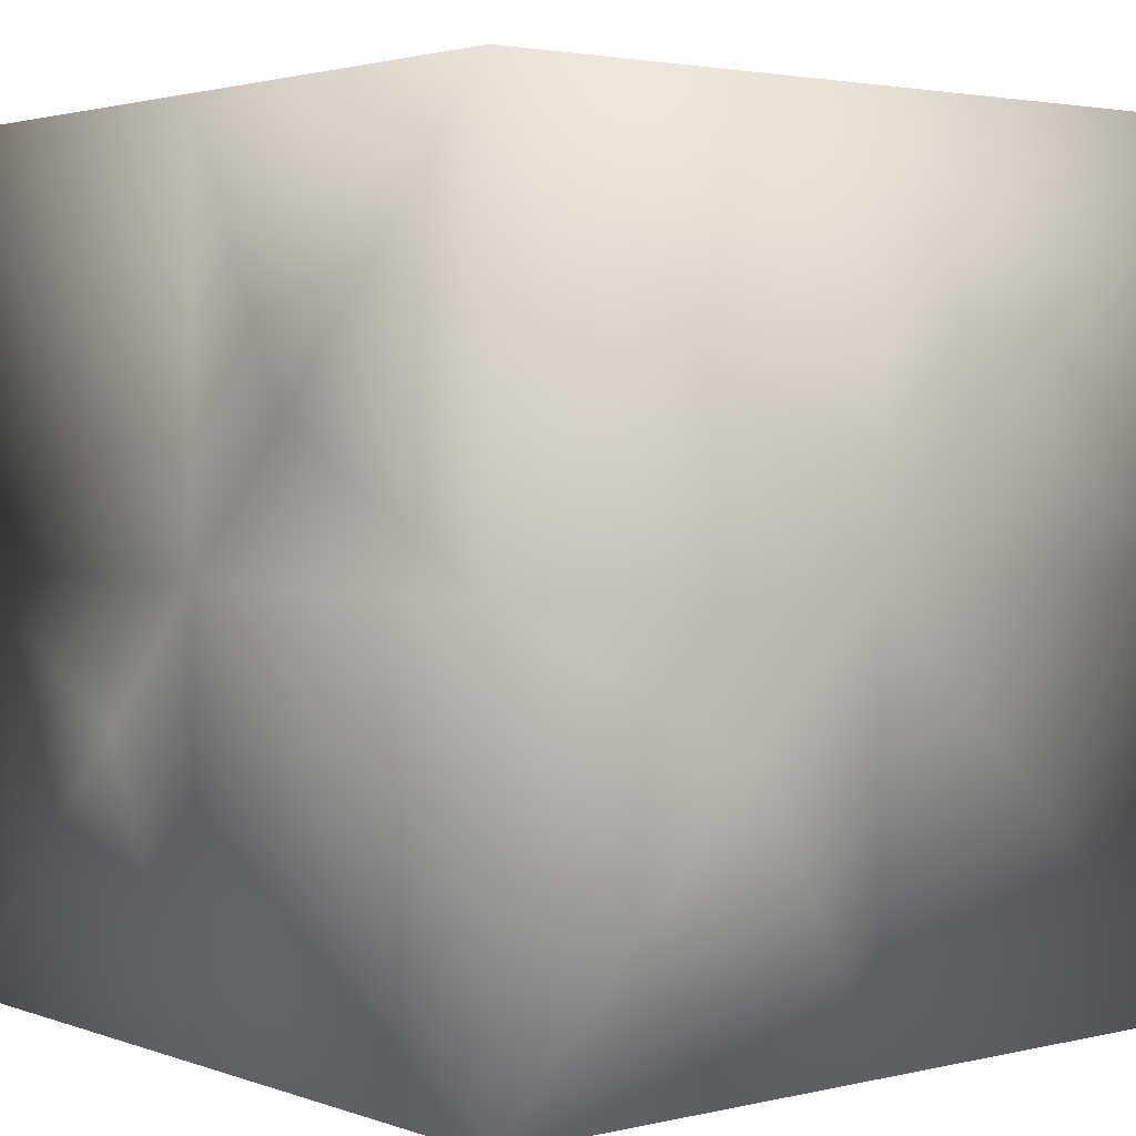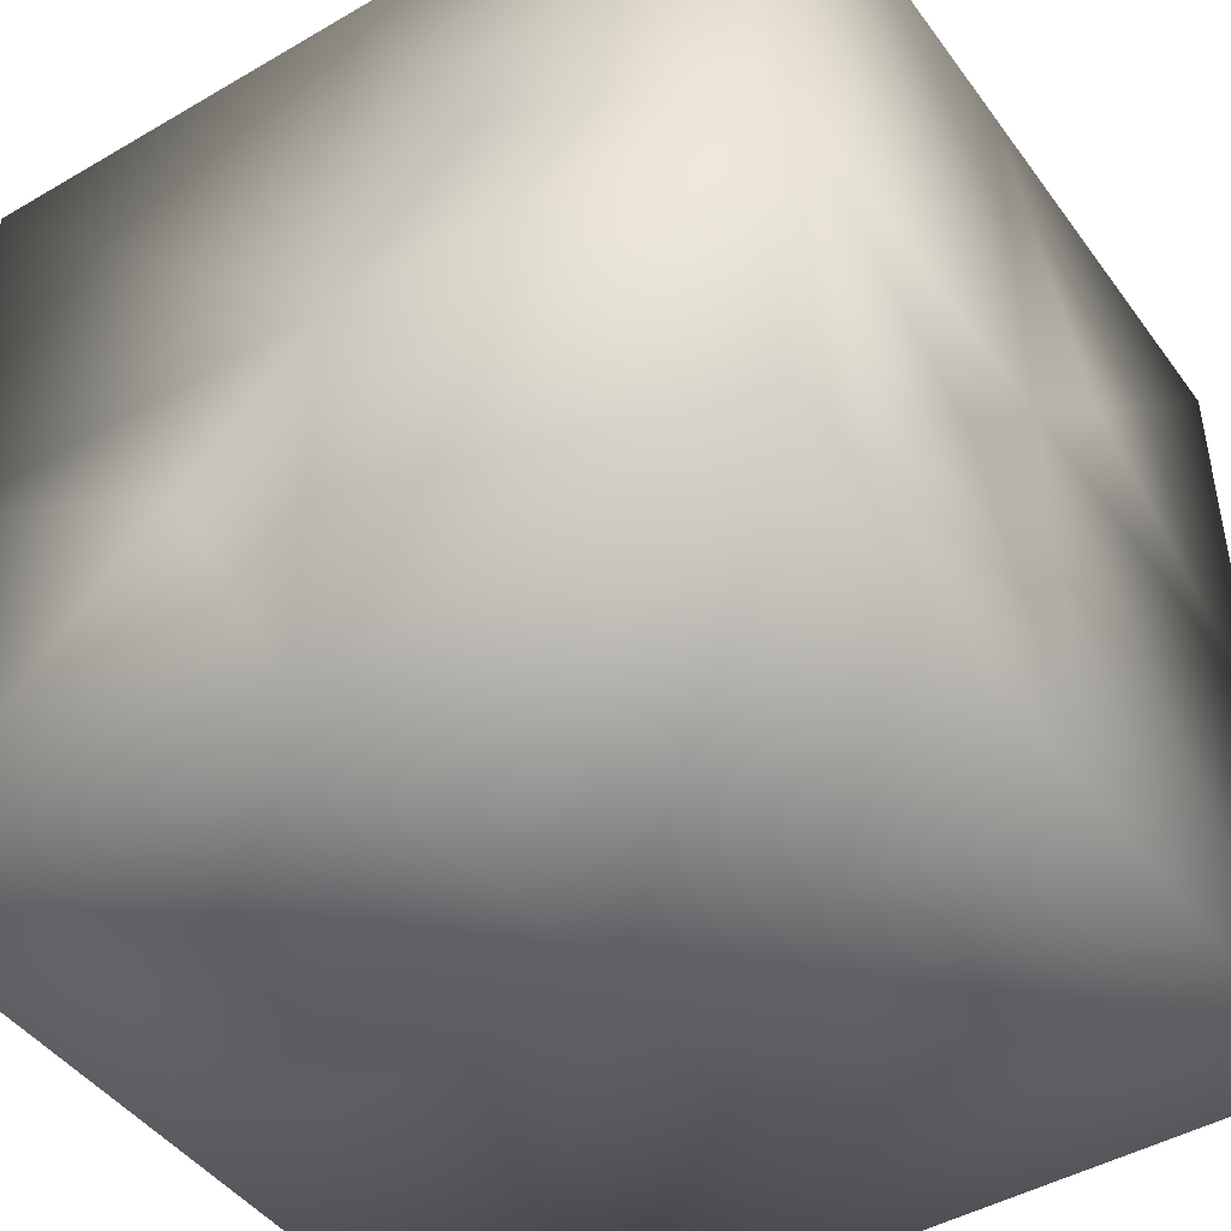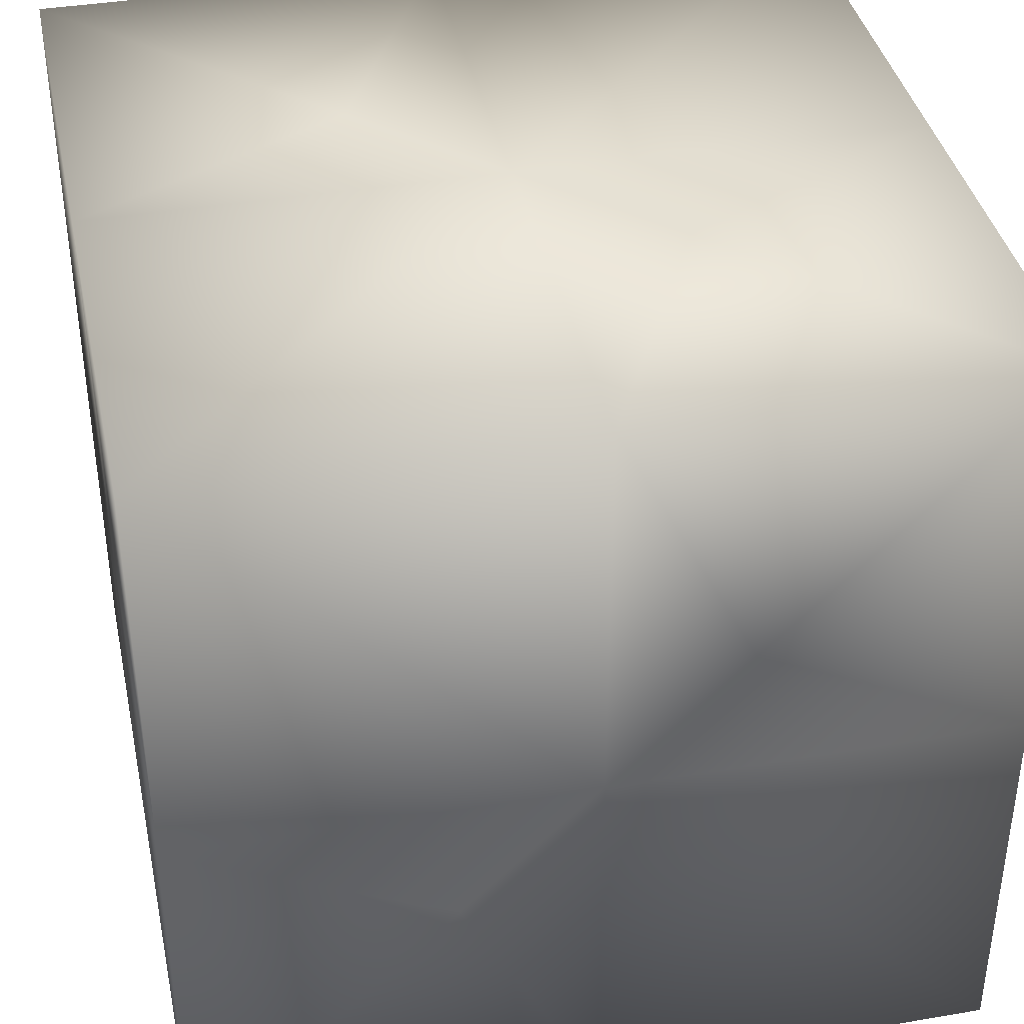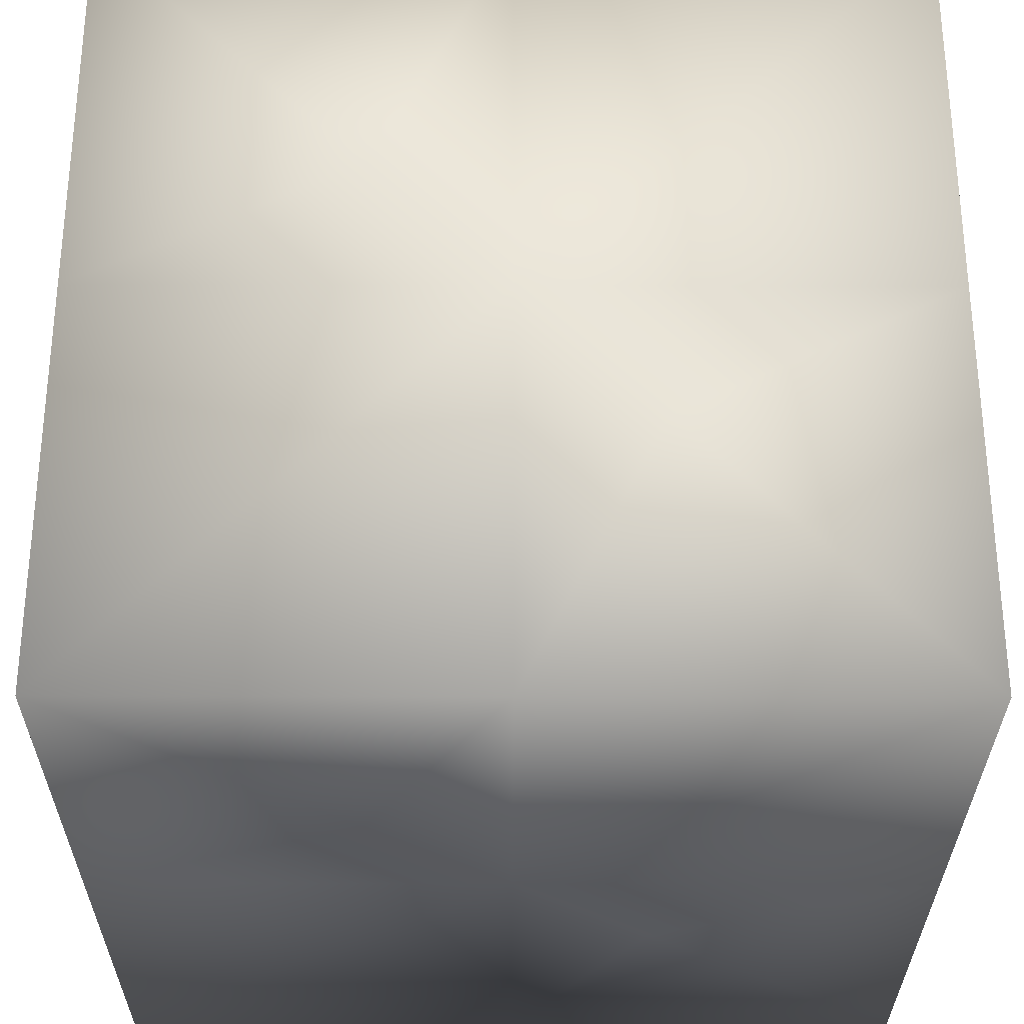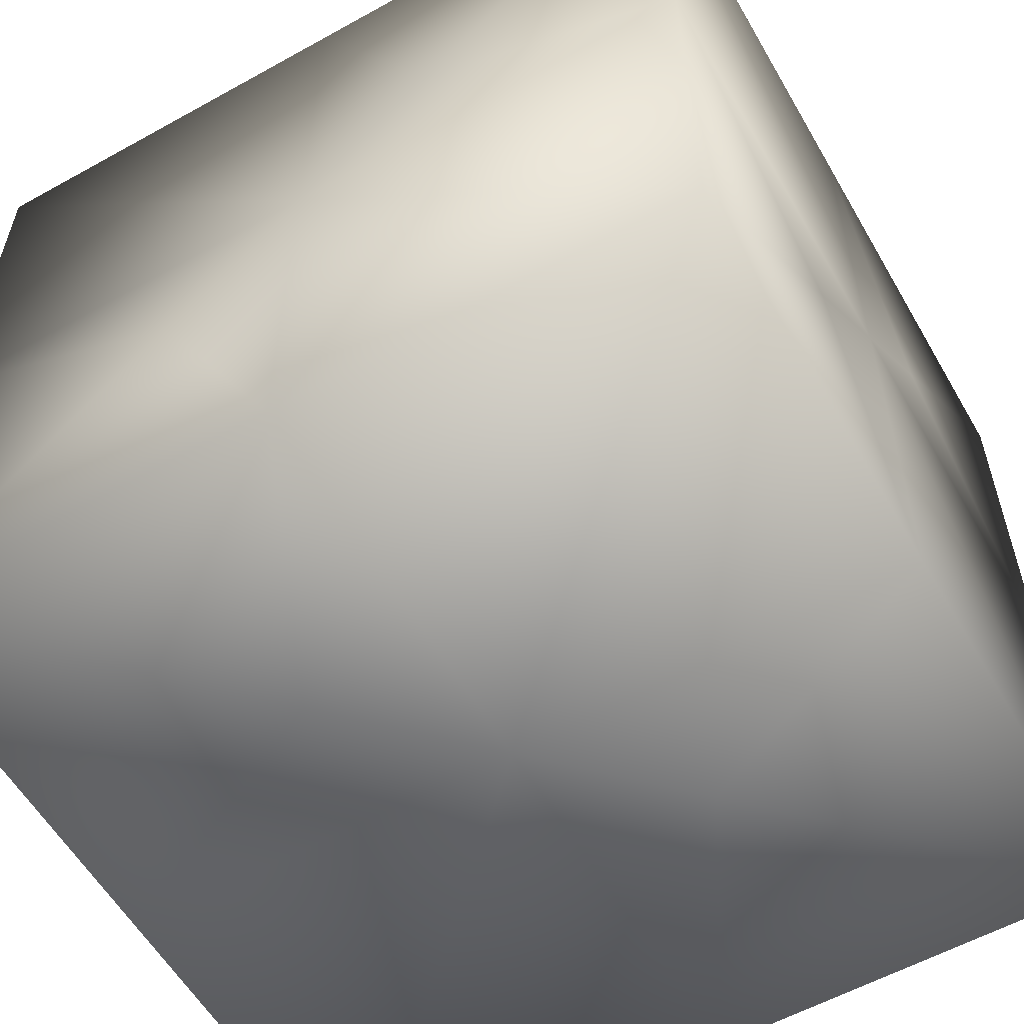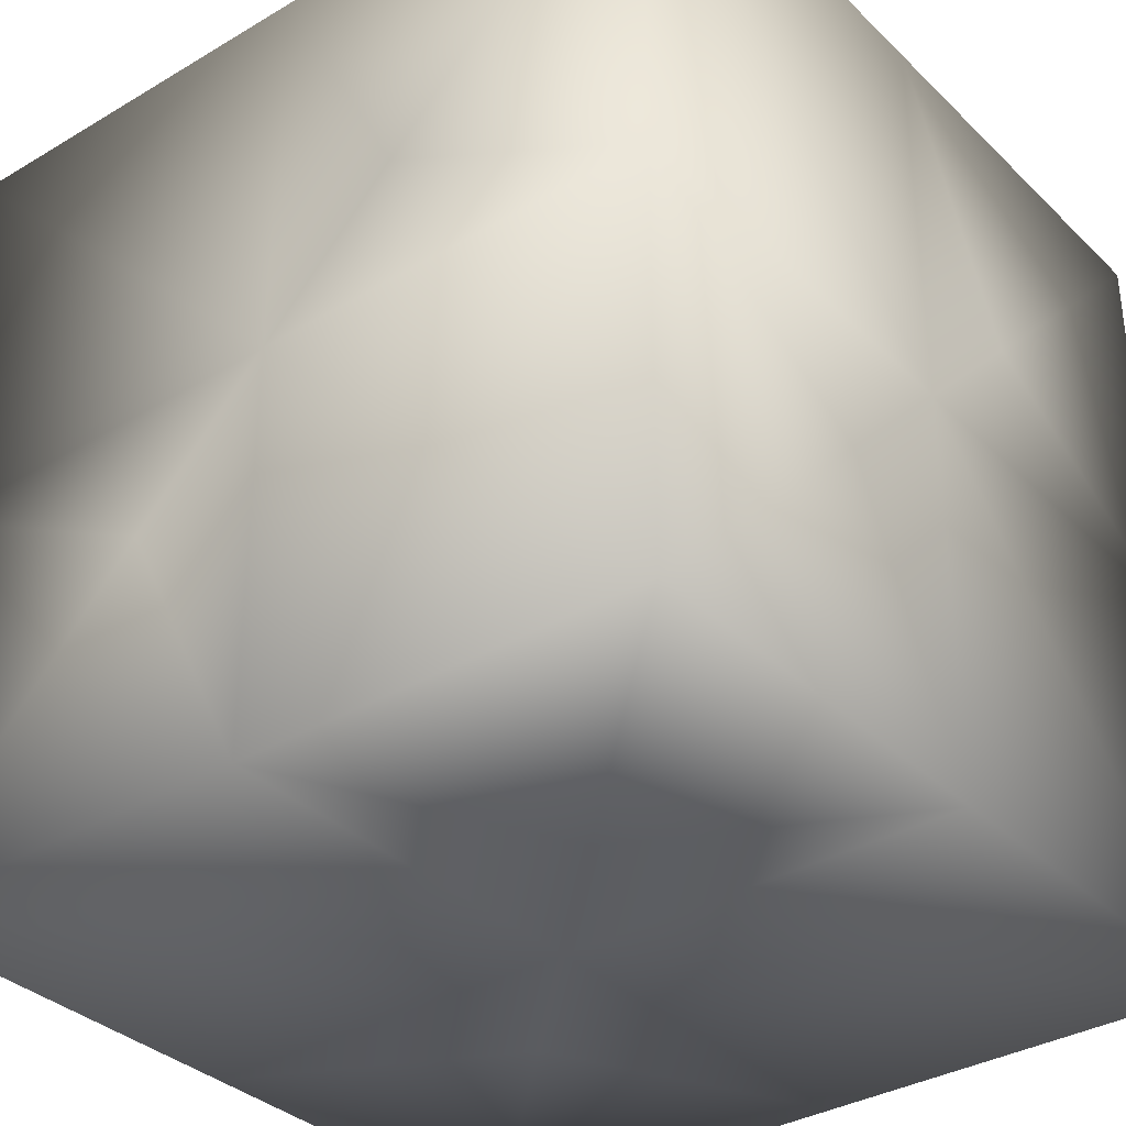
<metadata>
{"format":"obj","ext":"obj","renderer":"f3d","projection":"perspective","resolution":1024,"background":"white","views":[{"elev":2.7,"azim":-129.3,"up":"+Z"},{"elev":-45.3,"azim":-146.1,"up":"+Z"},{"elev":39.1,"azim":-12.0,"up":"+Z"},{"elev":-29.8,"azim":-90.2,"up":"+Y"},{"elev":-57.9,"azim":29.9,"up":"+Z"},{"elev":-34.7,"azim":-51.6,"up":"+Z"}]}
</metadata>
<code>
o Cube
v -1 -1 1
v -1 1 1
v -1 -1 -1
v -1 1 -1
v 1 -1 1
v 1 1 1
v 1 -1 -1
v 1 1 -1
v -1 -1 0
v -1 0 1
v -1 1 0
v -1 0 -1
v 0 -1 -1
v 0 1 -1
v 1 0 -1
v 1 -1 0
v 1 1 0
v 1 0 1
v 0 -1 1
v 0 1 1
v -1 0 0
v 0 0 -1
v 1 0 0
v 0 0 1
v 0 -1 0
v 0 1 0
v -1 -0.3333 0.3333
v -0.3333 -0.3333 -1
v 1 -0.3333 -0.3333
v 0.3333 -0.3333 1
v -0.3333 -1 -0.3333
v 0.3333 1 -0.3333
v -1 0.3333 -0.3333
v 0.3333 0.3333 -1
v 1 0.3333 0.3333
v -0.3333 0.3333 1
v 0.3333 -1 0.3333
v -0.3333 1 0.3333
f 21 10 2
f 9 21 3
f 1 27 9
f 22 12 4
f 13 22 7
f 3 28 13
f 23 15 8
f 16 23 5
f 7 29 16
f 24 18 6
f 19 24 1
f 5 30 19
f 25 13 7
f 9 25 1
f 3 31 9
f 26 14 4
f 17 26 6
f 8 32 17
f 11 21 2
f 4 33 11
f 21 12 3
f 14 22 4
f 8 34 14
f 22 15 7
f 17 23 8
f 6 35 17
f 23 18 5
f 20 24 6
f 2 36 20
f 24 10 1
f 16 25 7
f 5 37 16
f 25 19 1
f 11 26 4
f 2 38 11
f 26 20 6
f 21 27 10
f 9 27 21
f 1 10 27
f 22 28 12
f 13 28 22
f 3 12 28
f 23 29 15
f 16 29 23
f 7 15 29
f 24 30 18
f 19 30 24
f 5 18 30
f 25 31 13
f 9 31 25
f 3 13 31
f 26 32 14
f 17 32 26
f 8 14 32
f 11 33 21
f 4 12 33
f 21 33 12
f 14 34 22
f 8 15 34
f 22 34 15
f 17 35 23
f 6 18 35
f 23 35 18
f 20 36 24
f 2 10 36
f 24 36 10
f 16 37 25
f 5 19 37
f 25 37 19
f 11 38 26
f 2 20 38
f 26 38 20

</code>
